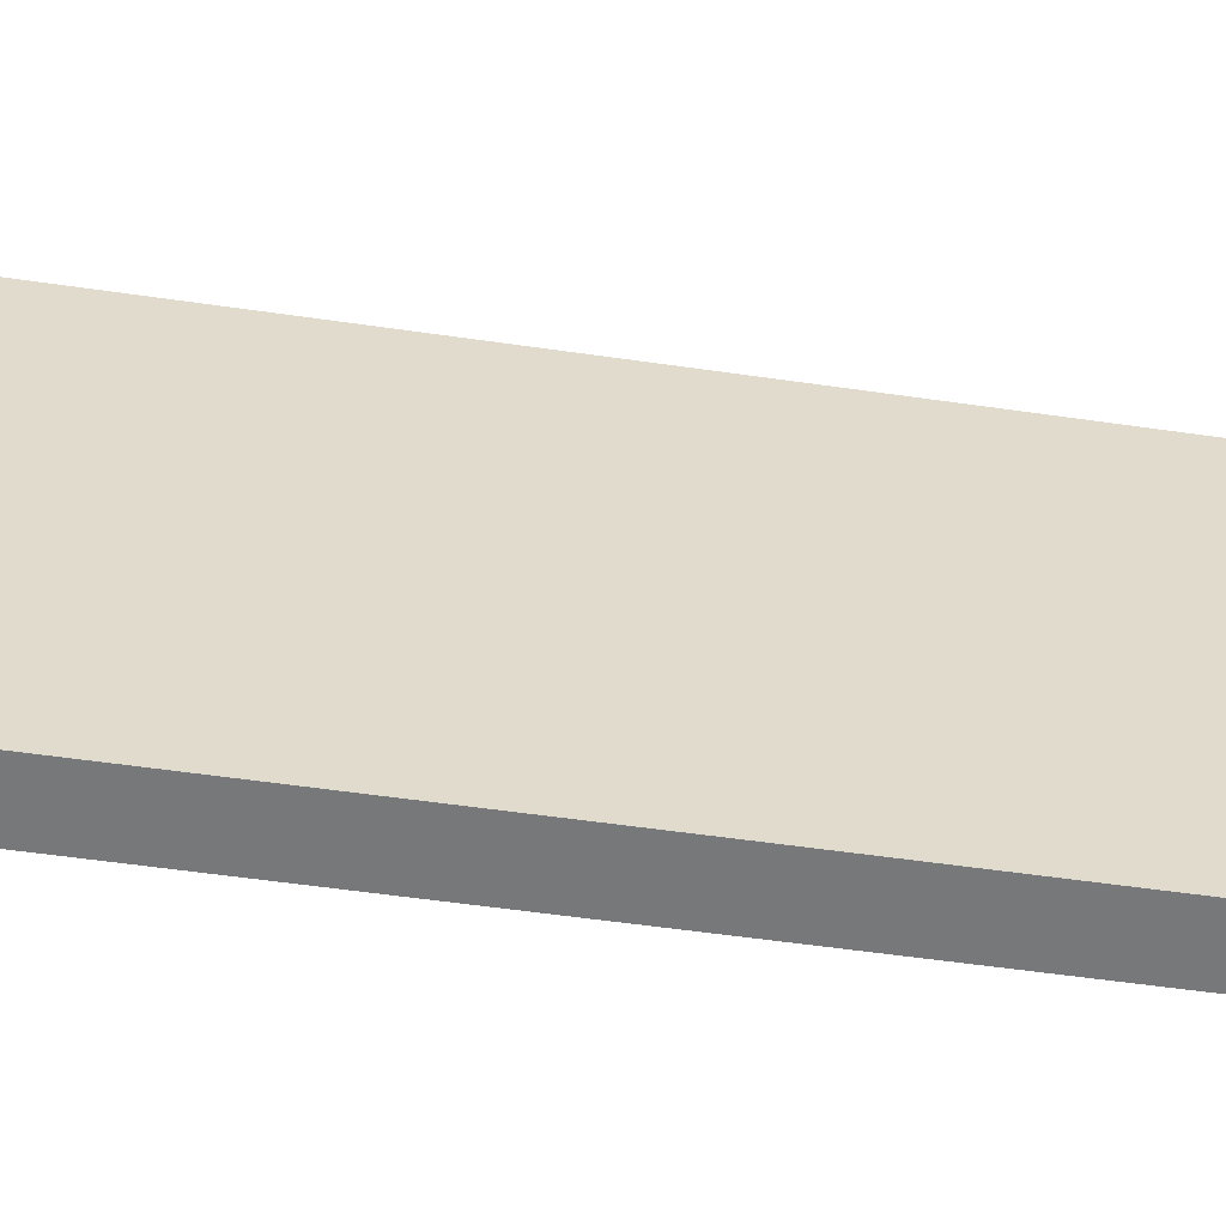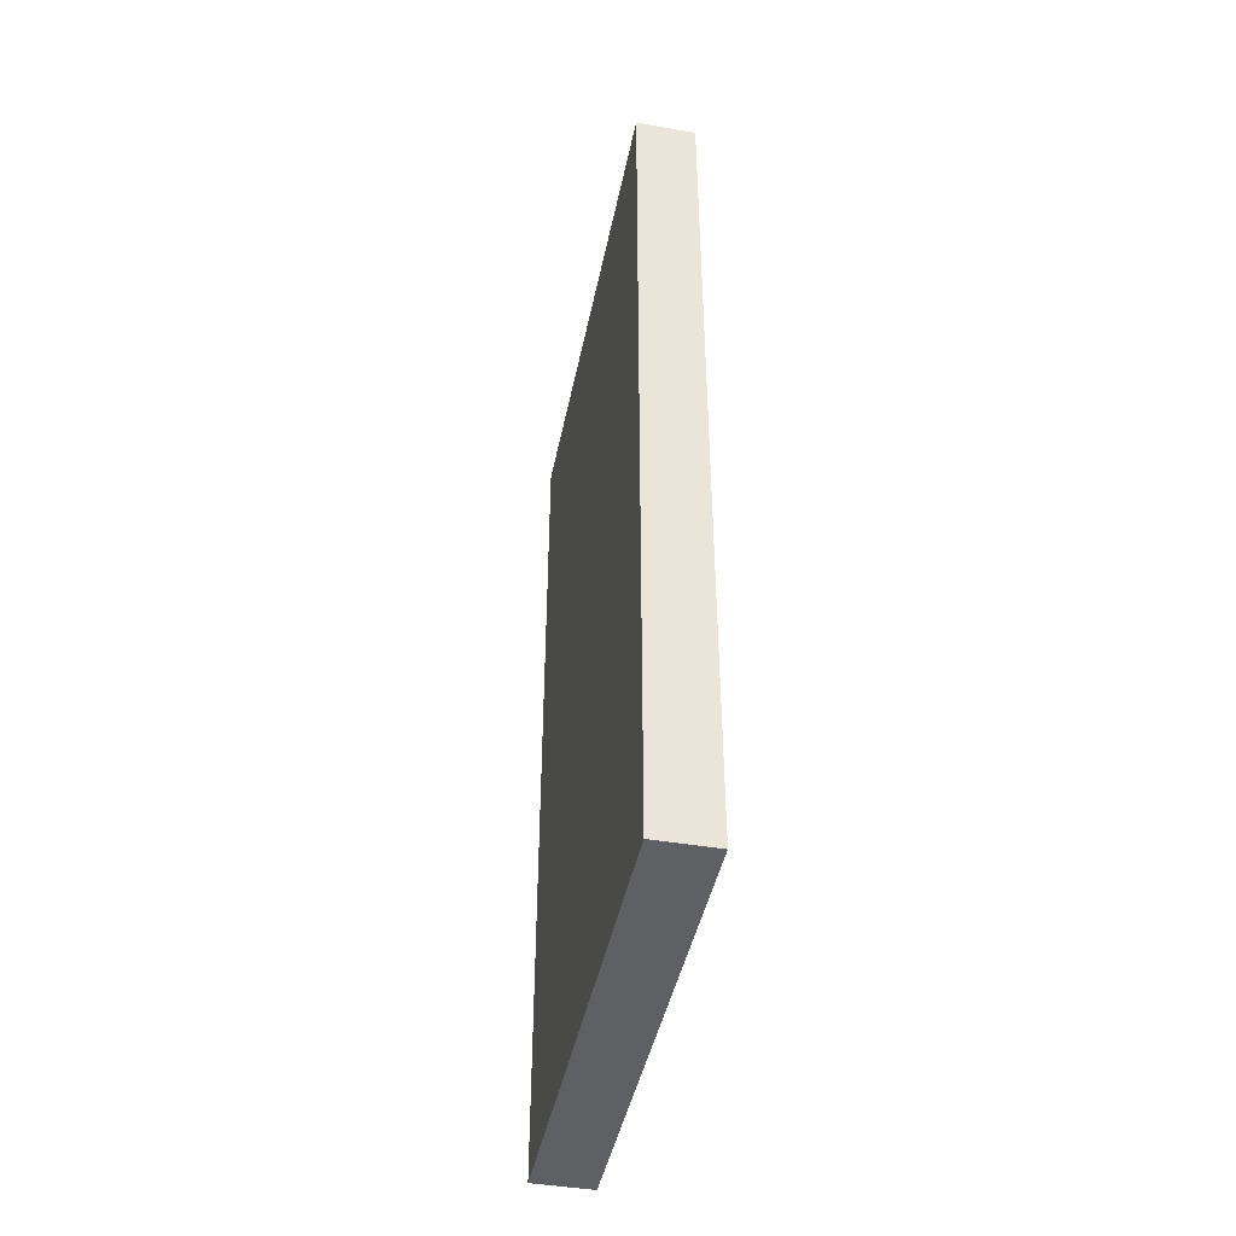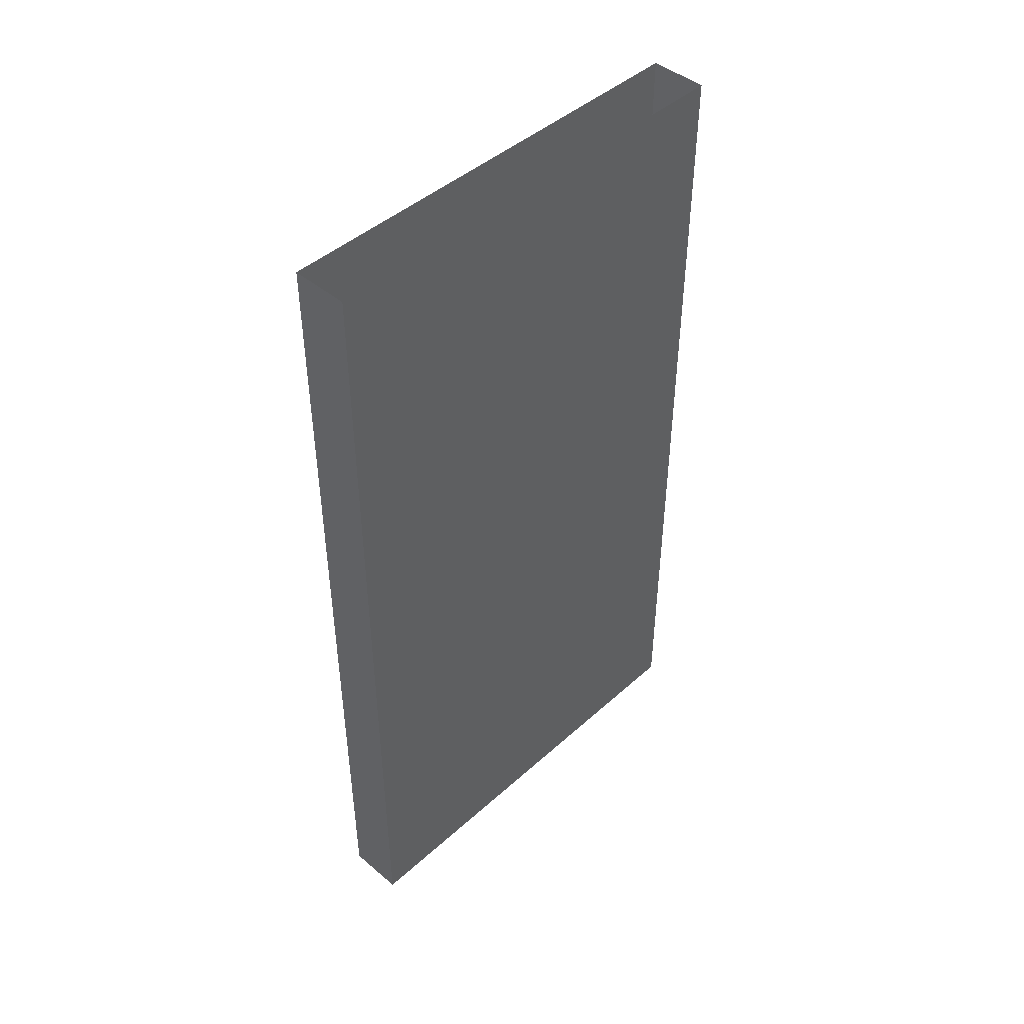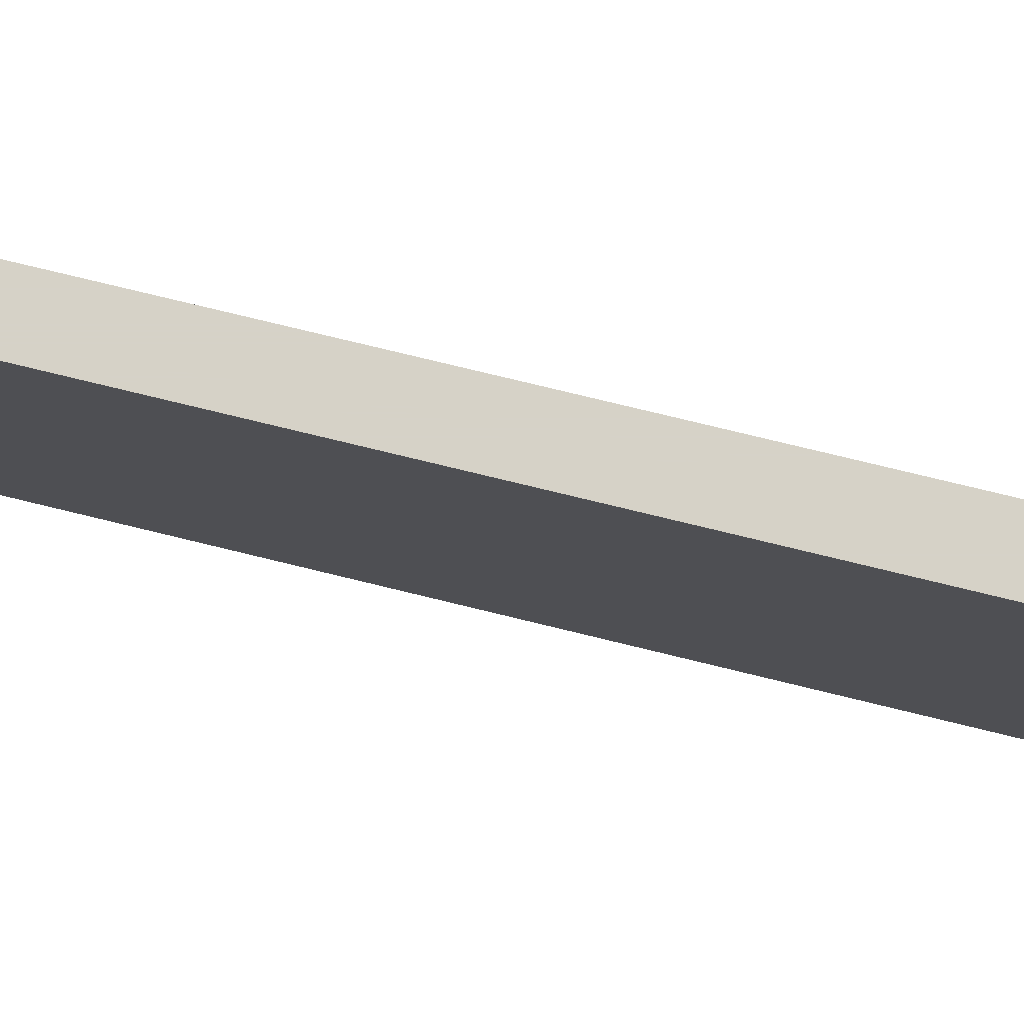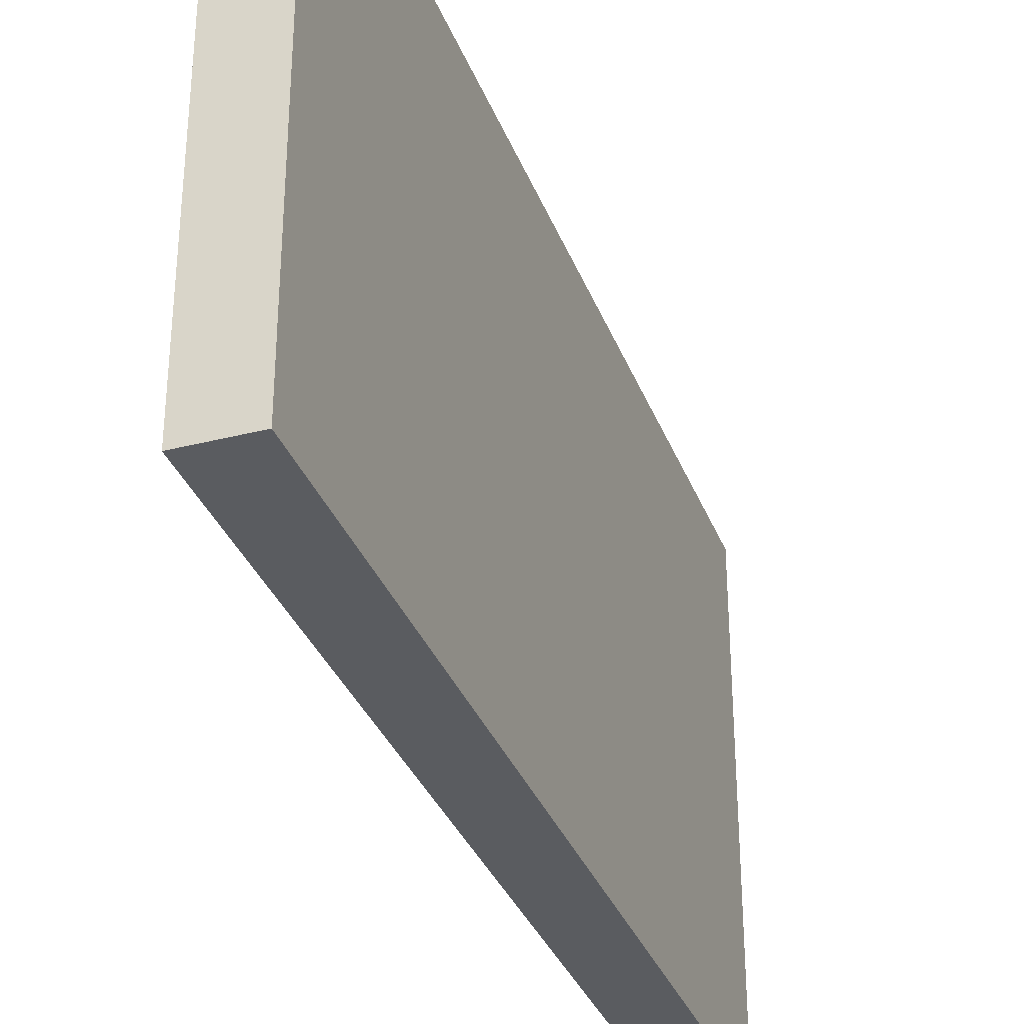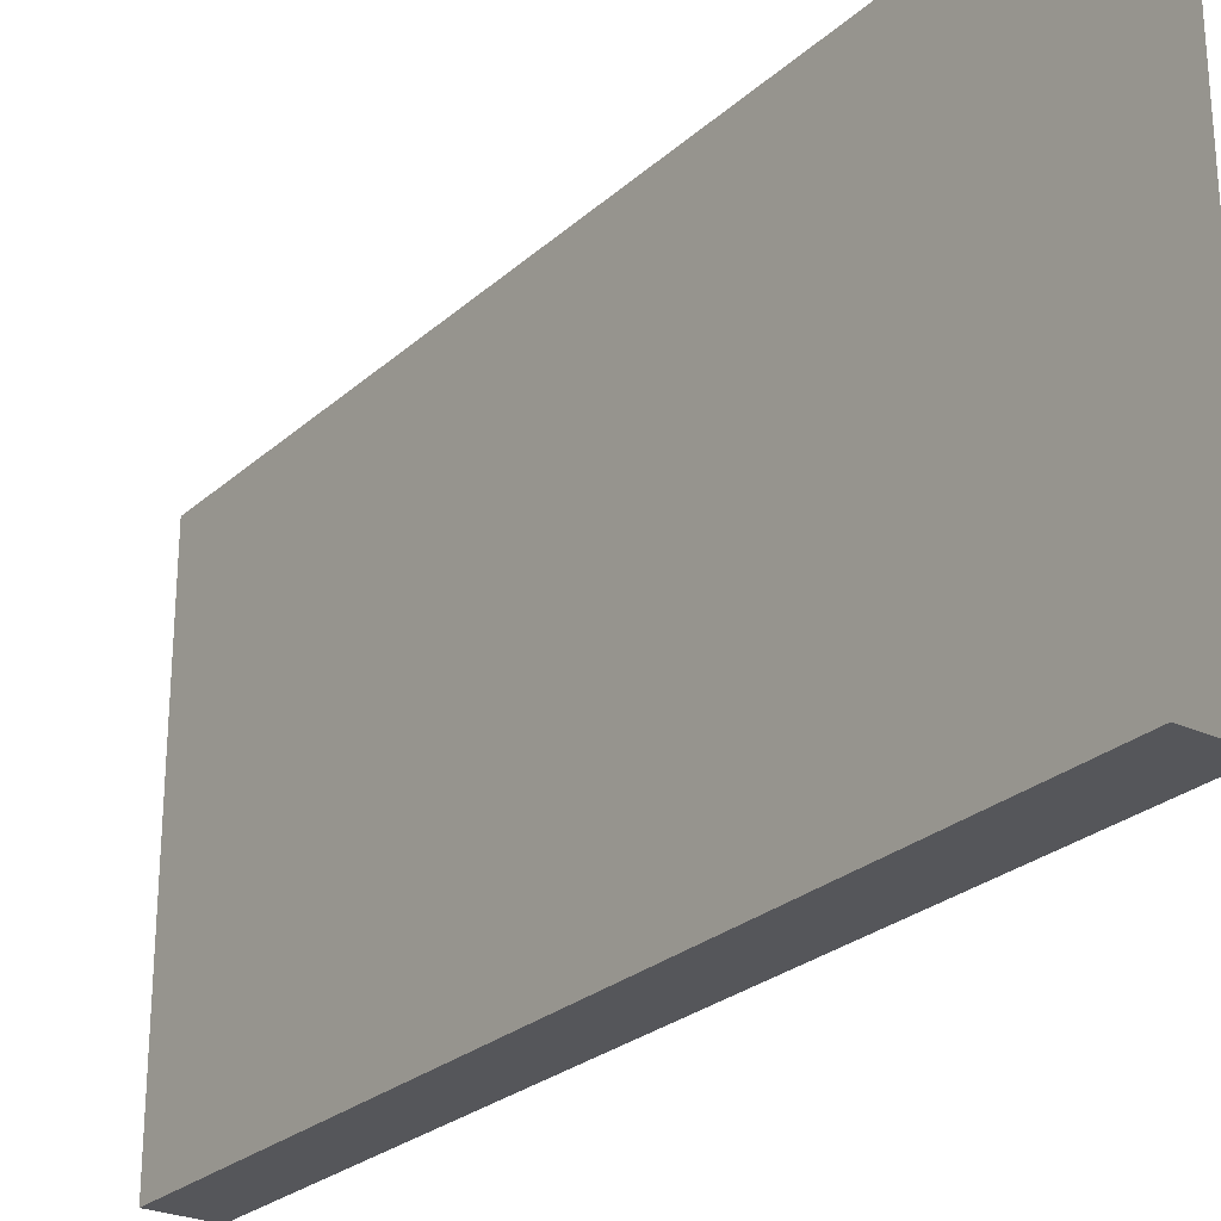
<metadata>
{"format":"obj","ext":"obj","renderer":"f3d","projection":"perspective","resolution":1024,"background":"white","views":[{"elev":-57.3,"azim":-98.5,"up":"+Z"},{"elev":-44.3,"azim":-11.4,"up":"+Y"},{"elev":45.2,"azim":-135.9,"up":"+Y"},{"elev":78.5,"azim":-76.4,"up":"+Z"},{"elev":-33.7,"azim":19.2,"up":"+Z"},{"elev":-26.1,"azim":143.8,"up":"+Z"}]}
</metadata>
<code>
o wall/large_door_32/straight
v -48 0 64
v -48 -240 64
v -48 -240 -64
v -48 0 -64
v -64 -240 -64
v -64 0 -64
v -64 -240 64
v -64 0 64
v -48 0 -192
v -64 0 -192
v -64 -240 -192
v -72 0 64
v -72 -240 64
v 192 0 64
v 192 0 -64
v 192 -240 -64
v -72 0 -64
v -72 -240 -176
v 192 -240 64
v -48 0 64
v -48 0 64
v -48 0 64
f 1 2 3
f 1 3 4
f 4 3 5
f 4 5 6
f 6 5 7
f 6 7 8
f 8 7 2
f 8 2 1
f 7 5 3
f 7 3 2

</code>
